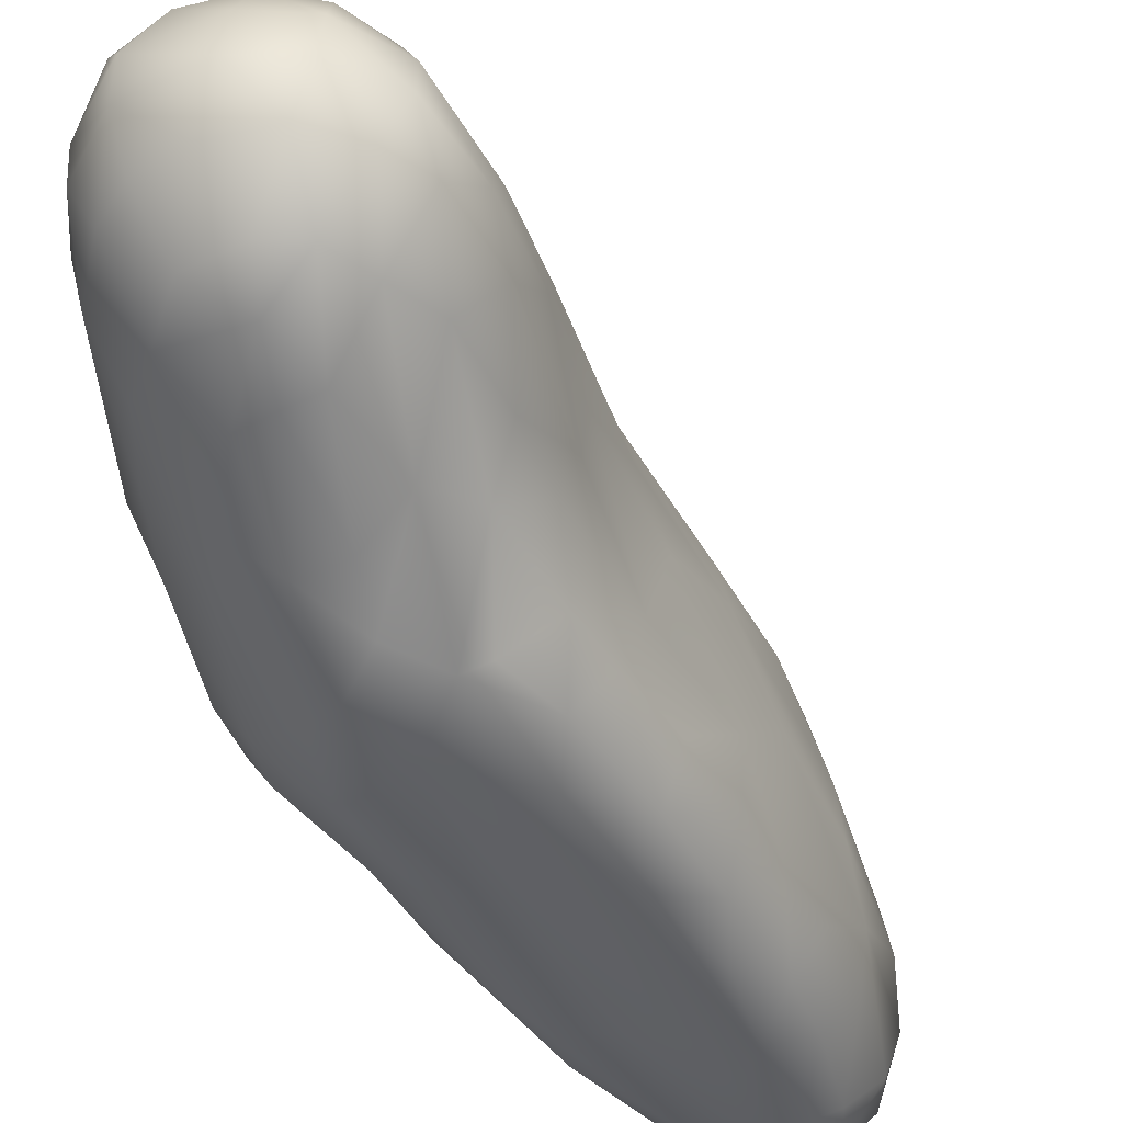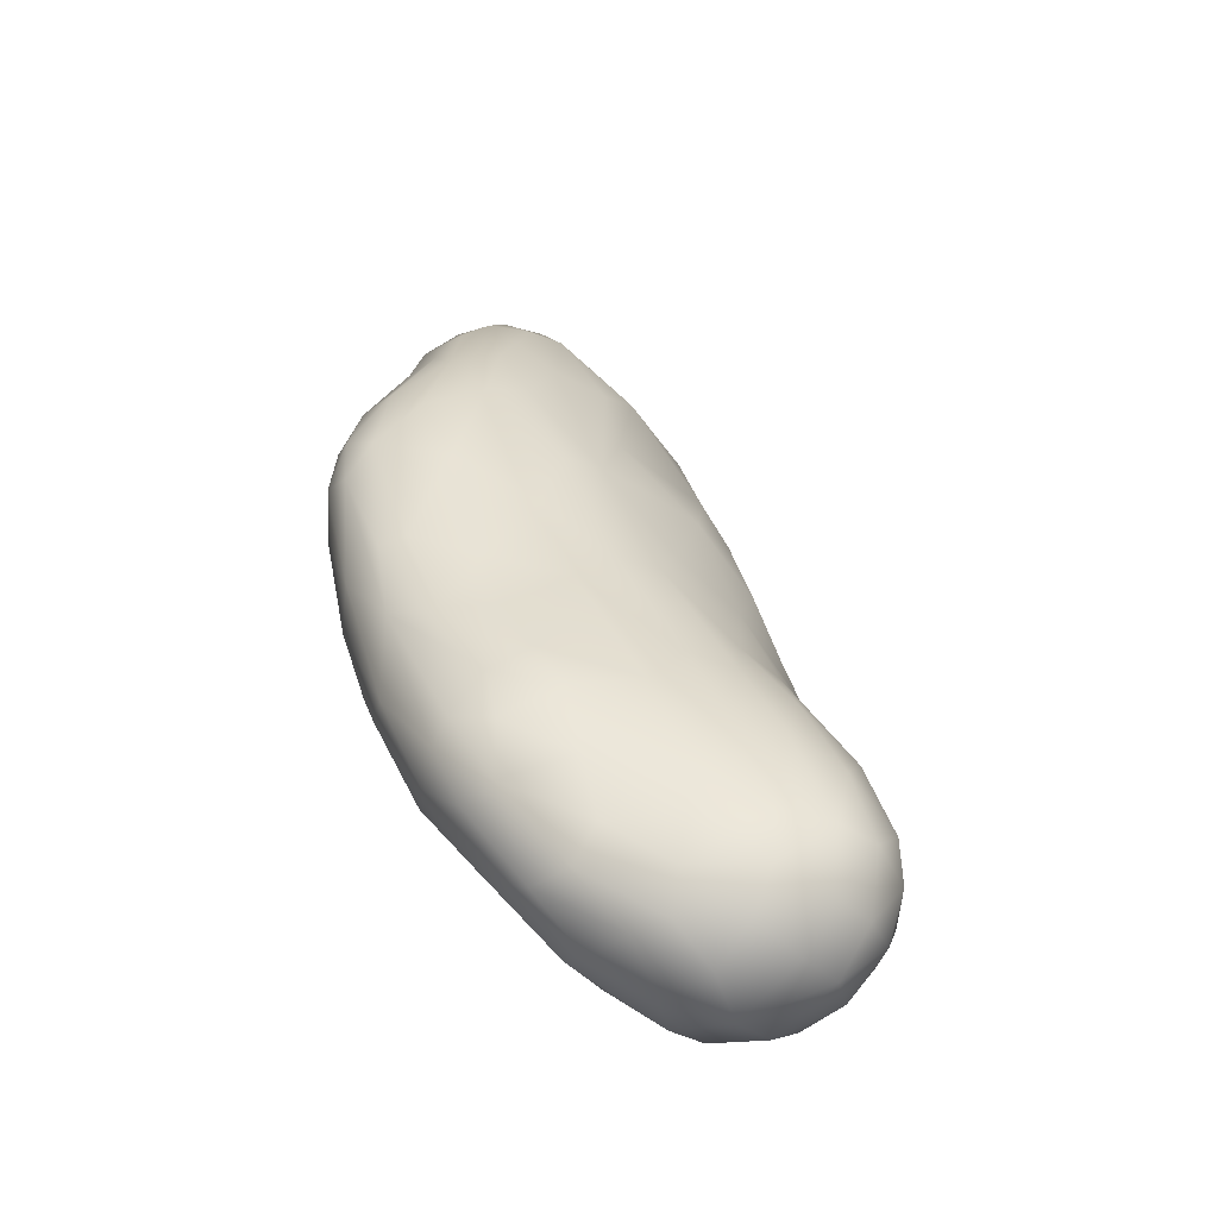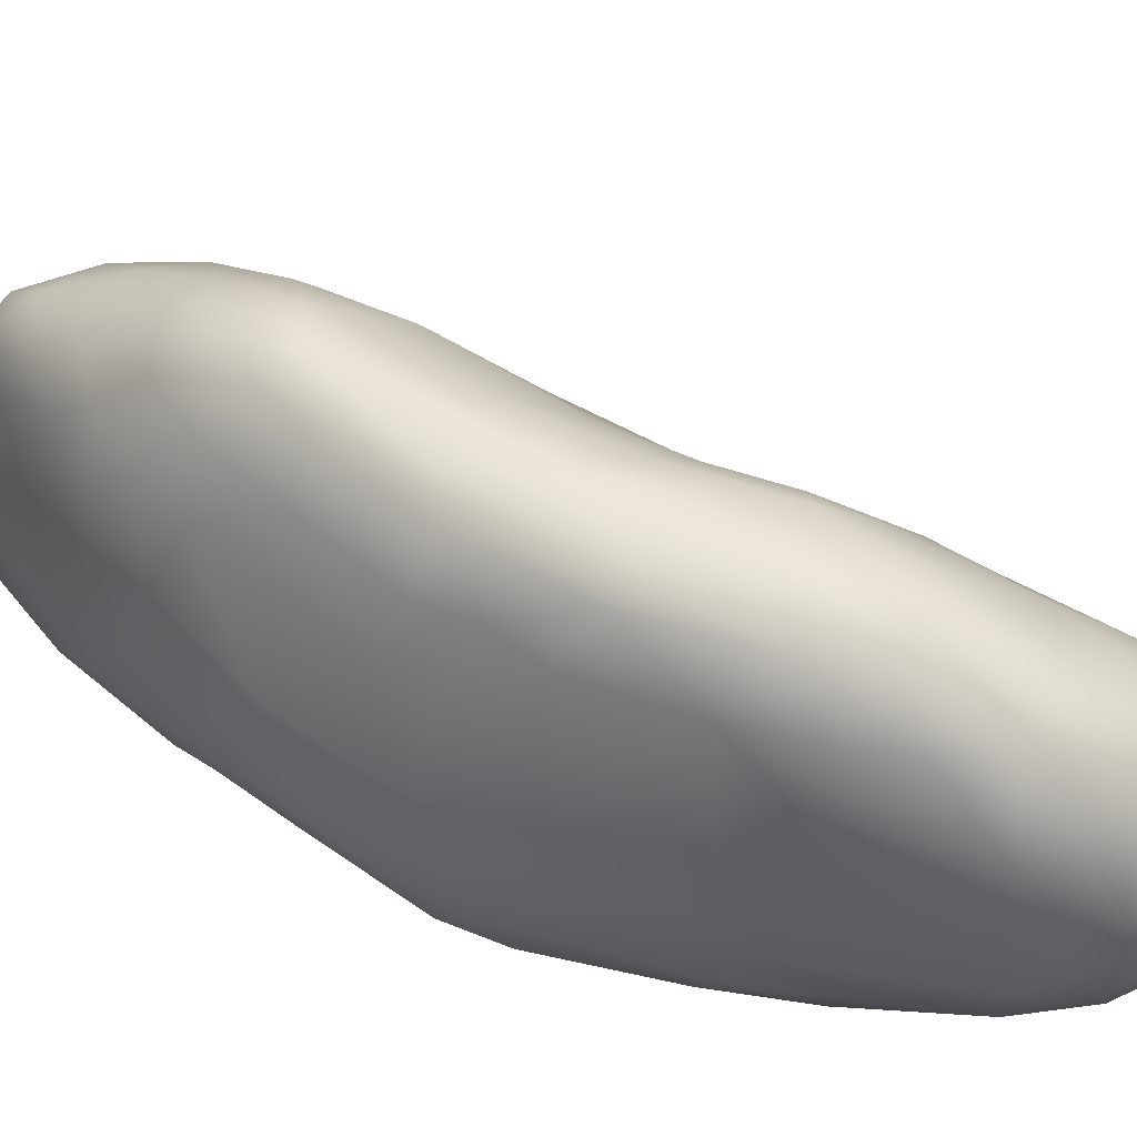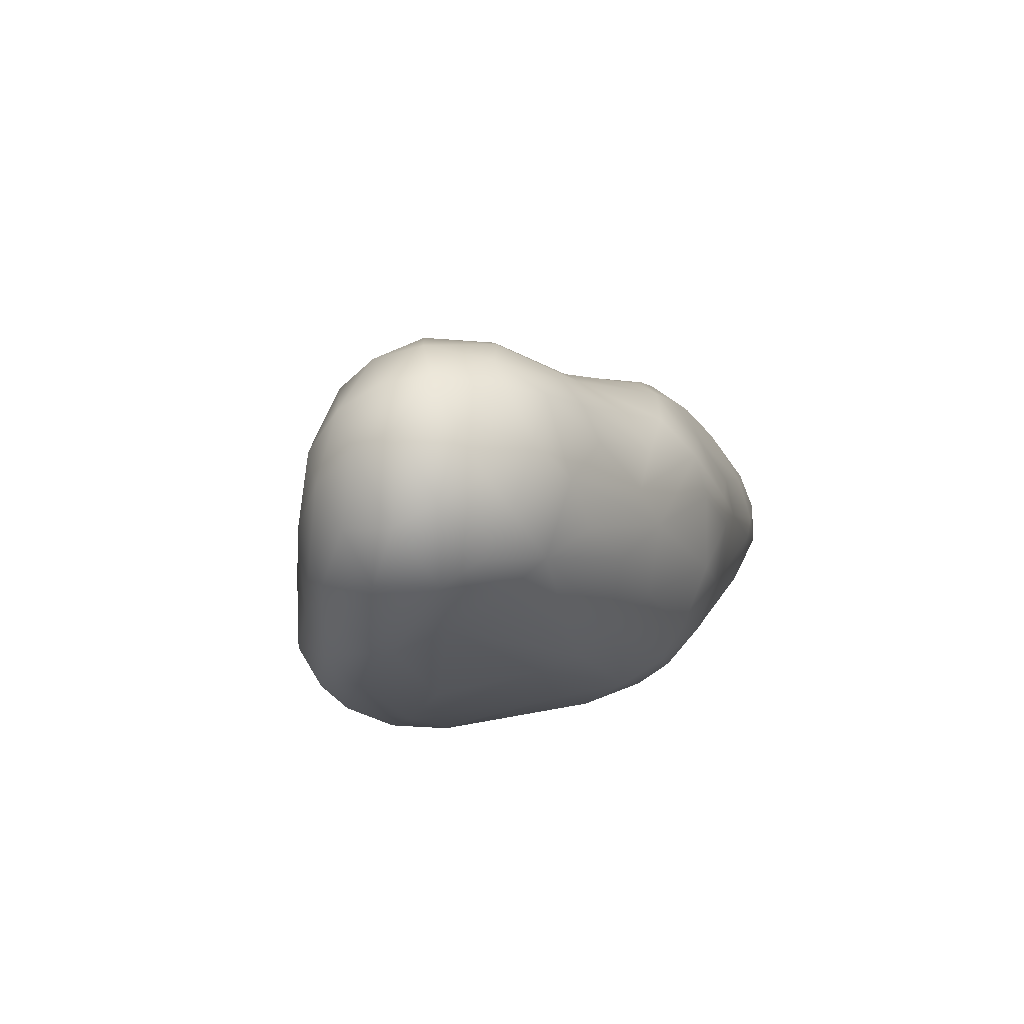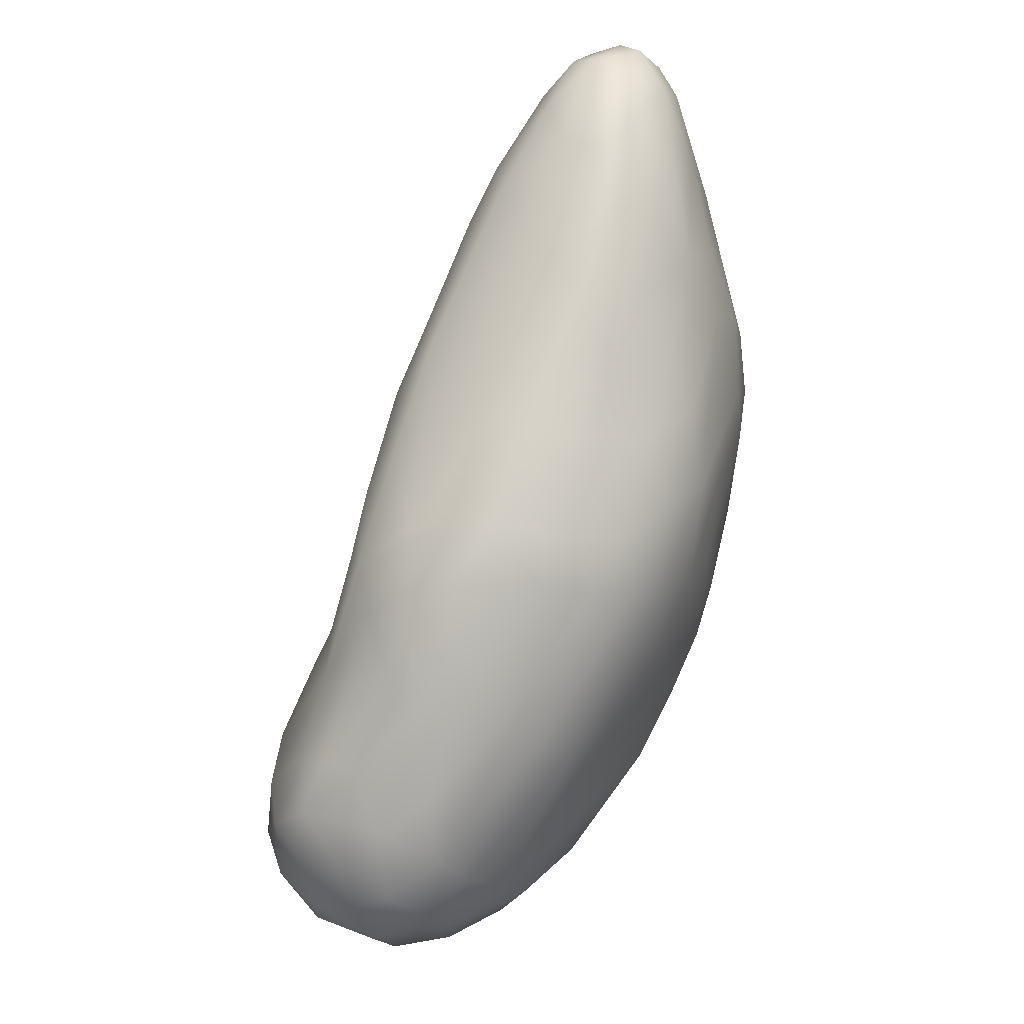
<metadata>
{"format":"obj","ext":"obj","renderer":"f3d","projection":"perspective","resolution":1024,"background":"white","views":[{"elev":-42.9,"azim":51.3,"up":"+Z"},{"elev":-31.7,"azim":41.8,"up":"+Y"},{"elev":51.9,"azim":-34.9,"up":"+Z"},{"elev":-73.7,"azim":121.8,"up":"+Y"},{"elev":-23.8,"azim":-150.7,"up":"+Y"}]}
</metadata>
<code>
v  -2.731 -2.856 1.392
v  -2.67 -2.99 1.418
v  -2.785 -2.868 1.419
v  -2.573 -2.988 1.391
v  -2.585 -2.849 1.372
v  -2.846 -2.648 1.408
v  -2.768 -2.614 1.38
v  -2.614 -3.183 1.523
v  -2.818 -2.977 1.503
v  -2.891 -2.883 1.509
v  -2.74 -3.181 1.624
v  -2.911 -2.983 1.62
v  -2.953 -2.664 1.501
v  -2.977 -2.874 1.62
v  -3.054 -2.632 1.623
v  -2.967 -2.952 1.708
v  -2.599 -3.312 1.614
v  -2.725 -3.264 1.721
v  -3.05 -2.765 1.723
v  -2.973 -2.946 1.813
v  -3.112 -2.543 1.719
v  -3.088 -2.679 1.823
v  -3.108 -2.454 1.624
v  -3.163 -2.283 1.783
v  -3.163 -2.2 1.629
v  -3.002 -2.855 1.932
v  -3.086 -2.598 1.942
v  -3.124 -2.38 1.984
v  -3.162 -2.106 1.768
v  -3.147 -2.203 1.932
v  -3.117 -2.191 2.035
v  -3.064 -2.42 2.129
v  -3.084 -2.3 2.128
v  -2.972 -2.758 2.101
v  -2.978 -2.558 2.236
v  -3.018 -2.347 2.237
v  -3.062 -2.152 2.125
v  -3.008 -2.224 2.231
v  -3.094 -2.046 2.024
v  -3.054 -1.907 2.019
v  -3.005 -2.006 2.101
v  -2.933 -2.148 2.245
v  -2.929 -2.389 2.331
v  -2.96 -2.26 2.284
v  -2.988 -1.828 2.025
v  -2.936 -1.964 2.114
v  -3.054 -1.765 1.921
v  -2.984 -1.715 1.926
v  -2.868 -1.833 2.023
v  -2.867 -1.944 2.102
v  -2.787 -2.017 2.135
v  -2.841 -2.142 2.249
v  -2.791 -1.838 1.925
v  -2.741 -1.958 2.026
v  -2.881 -1.74 1.924
v  -2.682 -2.133 2.123
v  -2.752 -2.206 2.243
v  -2.886 -2.288 2.326
v  -2.797 -2.333 2.333
v  -2.653 -2.383 2.245
v  -2.683 -2.61 2.329
v  -2.854 -2.406 2.351
v  -2.741 -2.617 2.351
v  -2.831 -2.67 2.349
v  -2.696 -2.799 2.361
v  -2.578 -2.822 2.335
v  -2.553 -2.672 2.245
v  -2.449 -3.007 2.332
v  -2.398 -2.944 2.259
v  -2.48 -2.816 2.252
v  -2.425 -2.714 2.123
v  -2.518 -2.499 2.125
v  -2.24 -3.014 2.122
v  -2.335 -3.042 2.242
v  -2.229 -2.916 2.021
v  -2.409 -2.63 2.023
v  -2.547 -2.322 2.021
v  -2.38 -2.62 1.918
v  -2.526 -2.312 1.926
v  -2.141 -3.077 2.027
v  -2.179 -2.937 1.929
v  -2.258 -2.81 1.821
v  -2.415 -2.529 1.823
v  -2.076 -3.102 1.922
v  -2.119 -2.993 1.82
v  -2.037 -3.309 2.02
v  -2.168 -3.198 2.116
v  -1.975 -3.323 1.919
v  -2.017 -3.17 1.821
v  -2.06 -3.101 1.719
v  -2.247 -2.836 1.713
v  -1.957 -3.338 1.826
v  -1.984 -3.276 1.723
v  -1.99 -3.461 1.922
v  -2.038 -3.421 2.028
v  -1.986 -3.477 1.82
v  -1.982 -3.375 1.718
v  -2.072 -3.297 1.6
v  -2.085 -3.18 1.616
v  -2.023 -3.481 1.72
v  -2.08 -3.394 1.61
v  -2.062 -3.57 1.823
v  -2.13 -3.456 1.614
v  -2.123 -3.562 1.719
v  -2.194 -3.398 1.557
v  -2.211 -3.277 1.527
v  -2.24 -3.498 1.616
v  -2.23 -3.588 1.722
v  -2.216 -3.635 1.822
v  -2.36 -3.453 1.602
v  -2.323 -3.575 1.72
v  -2.367 -3.602 1.823
v  -2.375 -3.603 1.915
v  -2.214 -3.635 1.924
v  -2.458 -3.509 1.722
v  -2.471 -3.53 1.827
v  -2.479 -3.408 1.623
v  -2.75 -3.254 1.82
v  -2.483 -3.513 1.972
v  -2.747 -3.241 1.909
v  -2.469 -3.499 2.094
v  -2.664 -3.271 2.122
v  -2.897 -3.02 1.952
v  -2.715 -3.165 2.231
v  -2.84 -2.965 2.221
v  -2.875 -2.87 2.246
v  -2.526 -3.373 2.23
v  -2.61 -3.195 2.327
v  -2.763 -2.99 2.32
v  -2.421 -3.42 2.237
v  -2.505 -3.269 2.325
v  -2.55 -3.145 2.362
v  -2.709 -2.984 2.351
v  -2.864 -2.758 2.32
v  -2.423 -3.243 2.327
v  -2.511 -3.094 2.363
v  -2.327 -3.406 2.227
v  -2.272 -3.33 2.22
v  -2.294 -3.197 2.24
v  -2.415 -3.123 2.335
v  -2.163 -3.421 2.135
v  -2.146 -3.32 2.125
v  -2.087 -3.511 2.031
v  -2.193 -3.508 2.115
v  -2.061 -3.559 1.924
v  -2.177 -3.584 2.022
v  -2.271 -3.523 2.137
v  -2.384 -3.525 2.133
v  -2.302 -3.603 2.026
v  -2.924 -2.527 2.323
v  -2.927 -2.76 2.225
v  -2.509 -3.231 1.512
v  -2.428 -2.901 1.398
v  -2.455 -3.015 1.413
v  -2.476 -3.141 1.463
v  -2.353 -3.329 1.524
v  -2.272 -3.309 1.515
v  -2.384 -3.104 1.463
v  -2.27 -3.093 1.516
v  -2.263 -2.974 1.544
v  -2.394 -2.865 1.422
v  -2.339 -2.779 1.519
v  -2.171 -3.005 1.622
v  -2.259 -2.863 1.62
v  -2.391 -2.598 1.648
v  -2.427 -2.714 1.425
v  -2.39 -2.654 1.517
v  -2.524 -2.648 1.387
v  -2.505 -2.478 1.421
v  -2.448 -2.484 1.524
v  -2.618 -2.406 1.383
v  -2.598 -2.28 1.424
v  -2.519 -2.314 1.518
v  -2.902 -2.223 1.372
v  -2.982 -2.303 1.394
v  -2.807 -2.037 1.382
v  -3.052 -2.001 1.389
v  -2.974 -1.951 1.375
v  -2.991 -2.4 1.42
v  -3.076 -2.187 1.424
v  -3.033 -2.491 1.504
v  -3.116 -1.939 1.417
v  -3.098 -2.324 1.514
v  -3.154 -2.068 1.514
v  -3.166 -1.798 1.517
v  -3.108 -1.795 1.419
v  -3.046 -1.742 1.406
v  -3.109 -1.672 1.51
v  -2.929 -1.839 1.39
v  -2.978 -1.713 1.424
v  -3.054 -1.63 1.521
v  -3.109 -1.652 1.621
v  -2.977 -1.626 1.522
v  -3.051 -1.607 1.622
v  -2.895 -1.781 1.425
v  -2.893 -1.686 1.52
v  -2.892 -1.646 1.625
v  -2.982 -1.598 1.623
v  -3.056 -1.64 1.758
v  -2.984 -1.605 1.721
v  -2.713 -1.885 1.619
v  -2.839 -1.699 1.726
v  -2.909 -1.633 1.723
v  -2.754 -1.868 1.519
v  -2.771 -1.943 1.424
v  -2.655 -2.029 1.521
v  -2.698 -2.067 1.424
v  -2.584 -2.176 1.528
v  -2.699 -2.186 1.394
v  -2.5 -2.325 1.645
v  -2.592 -2.152 1.799
v  -2.504 -2.322 1.82
v  -2.684 -1.943 1.745
v  -2.708 -1.941 1.882
v  -2.65 -2.104 2.025
v  -2.85 -1.714 1.821
v  -2.929 -1.654 1.826
v  -3.002 -1.648 1.819
v  -3.102 -1.689 1.733
v  -3.094 -1.848 1.913
v  -3.153 -1.75 1.621
v  -3.164 -1.912 1.67
g right_globus_pallidus_right_globus_pallidus
f 1 2 3
f 2 1 4
f 5 4 1
f 3 6 1
f 1 7 5
f 7 1 6
f 2 8 9
f 2 4 8
f 9 3 2
f 3 9 10
f 11 9 8
f 9 11 12
f 12 10 9
f 10 13 3
f 14 10 12
f 14 15 10
f 13 10 15
f 12 11 16
f 12 16 14
f 8 17 11
f 18 11 17
f 16 11 18
f 19 14 16
f 16 18 20
f 16 20 19
f 15 14 19
f 21 15 19
f 22 19 20
f 19 22 21
f 15 21 23
f 24 25 21
f 23 21 25
f 24 21 22
f 22 20 26
f 27 22 26
f 28 22 27
f 22 28 24
f 29 25 24
f 28 30 24
f 24 30 29
f 30 28 31
f 28 27 32
f 28 32 33
f 28 33 31
f 26 34 27
f 27 34 32
f 35 32 34
f 36 32 35
f 36 33 32
f 37 31 33
f 38 33 36
f 33 38 37
f 39 30 31
f 31 37 39
f 37 40 39
f 40 37 41
f 37 38 41
f 38 42 41
f 36 43 38
f 44 38 43
f 44 42 38
f 45 41 46
f 41 45 40
f 46 41 42
f 40 45 47
f 48 45 49
f 45 48 47
f 50 45 46
f 49 45 50
f 42 50 46
f 49 50 51
f 52 50 42
f 51 50 52
f 53 49 54
f 49 53 55
f 55 48 49
f 51 54 49
f 54 51 56
f 57 51 52
f 51 57 56
f 52 42 58
f 58 59 52
f 59 57 52
f 57 60 56
f 59 60 57
f 61 60 59
f 59 62 63
f 63 61 59
f 62 59 58
f 58 44 43
f 42 44 58
f 43 62 58
f 64 65 62
f 63 62 65
f 62 43 64
f 65 66 63
f 61 63 66
f 61 66 67
f 61 67 60
f 66 68 69
f 70 66 69
f 66 70 67
f 65 68 66
f 67 70 71
f 67 71 72
f 67 72 60
f 69 71 70
f 73 69 74
f 73 71 69
f 68 74 69
f 71 73 75
f 75 76 71
f 71 76 72
f 76 77 72
f 56 72 77
f 72 56 60
f 76 75 78
f 79 76 78
f 77 76 79
f 75 80 81
f 81 78 75
f 80 75 73
f 78 81 82
f 82 83 78
f 79 78 83
f 81 84 85
f 82 81 85
f 81 80 84
f 86 84 80
f 86 80 87
f 87 80 73
f 84 88 89
f 85 84 89
f 88 84 86
f 85 89 90
f 90 91 85
f 82 85 91
f 92 93 89
f 90 89 93
f 92 89 88
f 88 94 92
f 95 94 88
f 86 95 88
f 92 96 97
f 97 93 92
f 96 92 94
f 97 98 93
f 98 99 93
f 99 90 93
f 97 100 101
f 101 98 97
f 100 97 96
f 102 100 96
f 96 94 102
f 103 100 104
f 101 100 103
f 100 102 104
f 105 101 103
f 105 106 101
f 98 101 106
f 105 103 107
f 104 107 103
f 107 104 108
f 108 104 109
f 104 102 109
f 105 107 110
f 107 108 111
f 111 110 107
f 111 108 109
f 109 112 111
f 112 109 113
f 114 113 109
f 109 102 114
f 115 110 111
f 115 111 112
f 115 112 116
f 112 113 116
f 110 115 117
f 115 17 117
f 17 115 18
f 118 115 116
f 115 118 18
f 119 116 113
f 116 119 118
f 20 18 118
f 120 118 119
f 20 118 120
f 113 121 119
f 119 122 120
f 122 119 121
f 123 20 120
f 124 123 120
f 120 122 124
f 26 20 123
f 125 126 123
f 126 26 123
f 124 125 123
f 127 124 122
f 128 124 127
f 124 128 129
f 129 125 124
f 122 121 127
f 121 130 127
f 131 127 130
f 127 131 128
f 132 128 131
f 128 132 133
f 133 129 128
f 125 129 126
f 134 126 129
f 133 134 129
f 65 133 132
f 134 133 64
f 133 65 64
f 131 135 132
f 132 135 136
f 132 136 65
f 135 131 130
f 130 137 135
f 137 138 135
f 139 135 138
f 135 139 140
f 140 136 135
f 68 136 140
f 68 65 136
f 74 140 139
f 140 74 68
f 138 87 139
f 139 87 74
f 141 138 137
f 142 138 141
f 138 142 87
f 86 87 142
f 87 73 74
f 142 141 86
f 143 141 144
f 141 143 95
f 95 86 141
f 141 137 144
f 145 143 146
f 143 145 94
f 94 95 143
f 144 146 143
f 144 147 146
f 147 144 137
f 130 147 137
f 147 148 149
f 149 146 147
f 148 147 130
f 146 149 114
f 114 145 146
f 145 114 102
f 145 102 94
f 113 114 149
f 149 121 113
f 121 149 148
f 130 121 148
f 64 150 134
f 150 64 43
f 150 35 134
f 35 150 36
f 43 36 150
f 126 134 151
f 151 134 35
f 151 35 34
f 151 34 126
f 26 126 34
f 8 117 17
f 4 152 8
f 117 8 110
f 152 110 8
f 153 154 4
f 4 5 153
f 152 4 155
f 154 155 4
f 155 156 152
f 156 110 152
f 110 156 105
f 155 157 156
f 156 157 105
f 155 158 157
f 155 154 158
f 158 154 159
f 154 153 159
f 157 158 106
f 159 106 158
f 105 157 106
f 106 159 98
f 160 159 153
f 99 98 159
f 159 160 99
f 153 161 160
f 162 160 161
f 99 160 163
f 164 160 162
f 163 160 164
f 90 99 163
f 163 91 90
f 164 91 163
f 165 164 162
f 165 91 164
f 161 166 162
f 166 167 162
f 167 165 162
f 153 166 161
f 166 153 168
f 168 169 166
f 167 166 169
f 170 167 169
f 167 170 165
f 169 168 171
f 171 172 169
f 173 169 172
f 169 173 170
f 5 168 153
f 5 171 168
f 7 174 5
f 171 5 174
f 6 175 7
f 175 174 7
f 174 176 171
f 175 177 174
f 176 174 178
f 178 174 177
f 175 6 179
f 180 175 179
f 180 177 175
f 6 3 13
f 6 13 179
f 179 13 181
f 181 180 179
f 182 177 180
f 181 183 180
f 183 184 180
f 182 180 184
f 15 181 13
f 23 181 15
f 181 23 183
f 25 183 23
f 184 183 25
f 185 182 184
f 184 25 185
f 182 186 177
f 182 185 186
f 187 177 186
f 185 188 186
f 188 187 186
f 177 187 178
f 178 187 189
f 187 190 189
f 187 188 191
f 187 191 190
f 188 185 192
f 188 192 191
f 193 190 191
f 194 191 192
f 191 194 193
f 189 190 195
f 196 195 190
f 190 193 196
f 193 197 196
f 198 193 194
f 198 197 193
f 192 199 194
f 194 199 198
f 200 198 199
f 198 200 197
f 201 196 197
f 201 197 202
f 203 202 197
f 203 197 200
f 195 196 204
f 196 201 204
f 205 204 206
f 204 205 195
f 204 201 206
f 176 205 207
f 205 176 189
f 205 189 195
f 207 205 206
f 206 208 207
f 201 208 206
f 209 207 172
f 209 176 207
f 208 172 207
f 209 171 176
f 178 189 176
f 172 171 209
f 172 208 173
f 173 208 210
f 211 210 208
f 208 201 211
f 173 210 170
f 210 165 170
f 210 83 165
f 212 83 210
f 211 212 210
f 213 211 201
f 211 79 212
f 213 79 211
f 202 213 201
f 202 214 213
f 214 79 213
f 212 79 83
f 215 77 79
f 79 214 215
f 82 165 83
f 91 165 82
f 54 215 214
f 215 56 77
f 56 215 54
f 214 53 54
f 216 214 202
f 214 216 53
f 55 53 216
f 216 202 217
f 55 216 217
f 55 217 48
f 203 217 202
f 217 200 218
f 200 217 203
f 218 48 217
f 199 47 48
f 48 218 199
f 218 200 199
f 199 192 219
f 219 47 199
f 219 220 47
f 220 40 47
f 221 219 192
f 221 220 219
f 192 185 221
f 221 185 222
f 222 220 221
f 222 185 25
f 222 25 29
f 220 222 29
f 220 29 30
f 30 39 220
f 40 220 39

</code>
